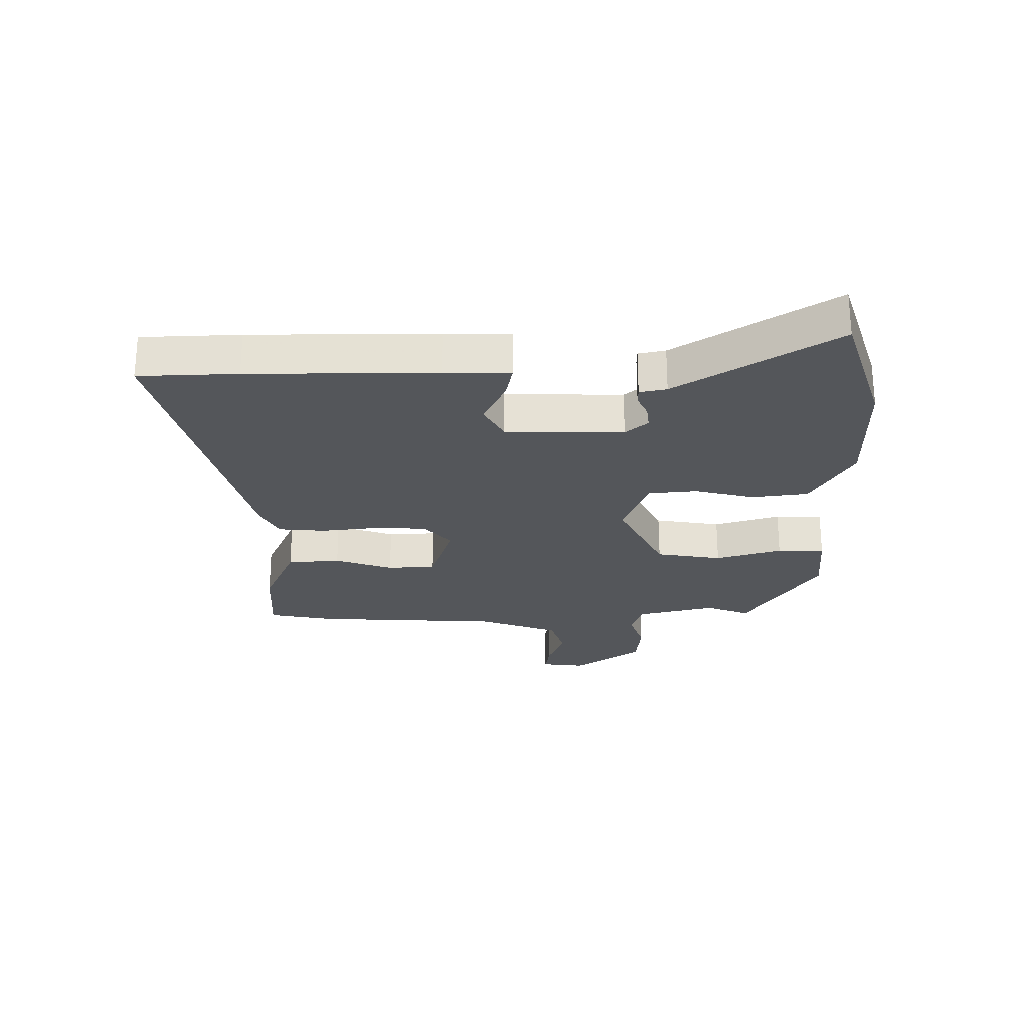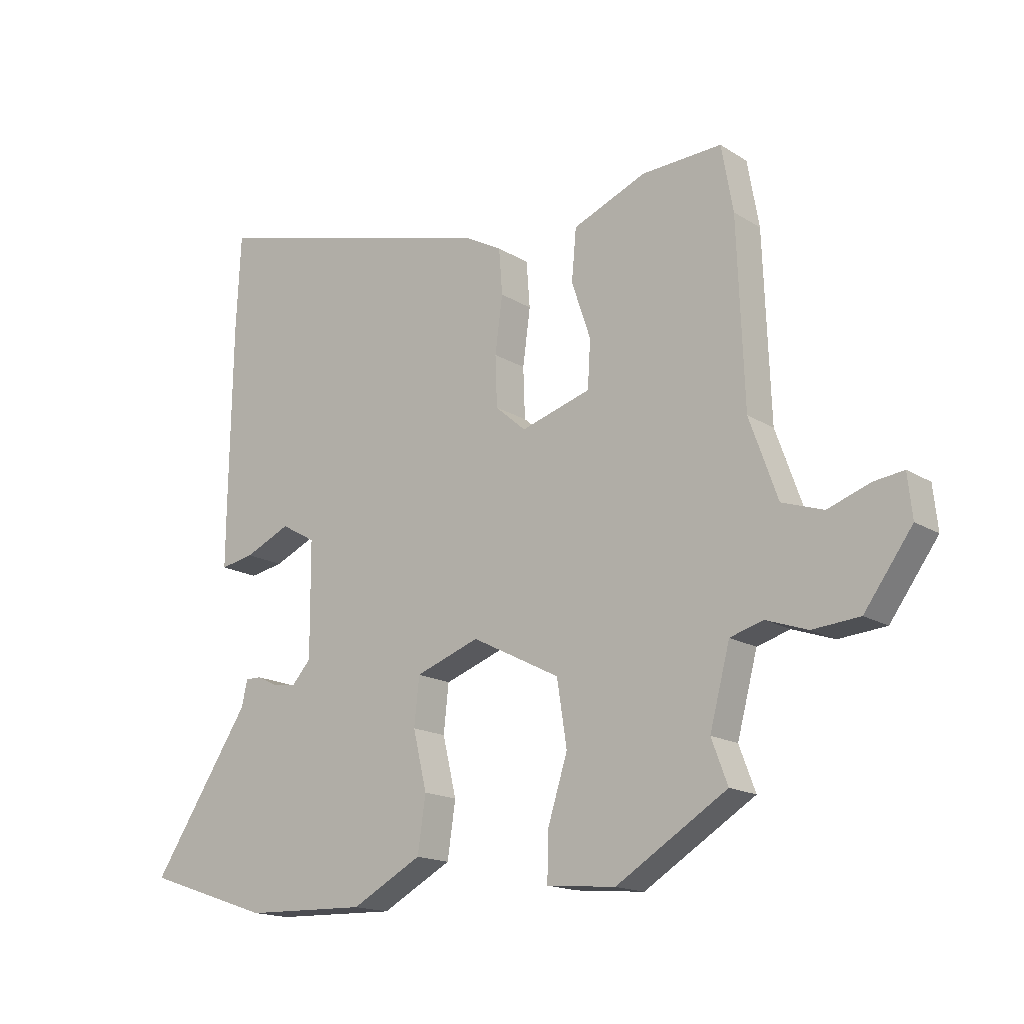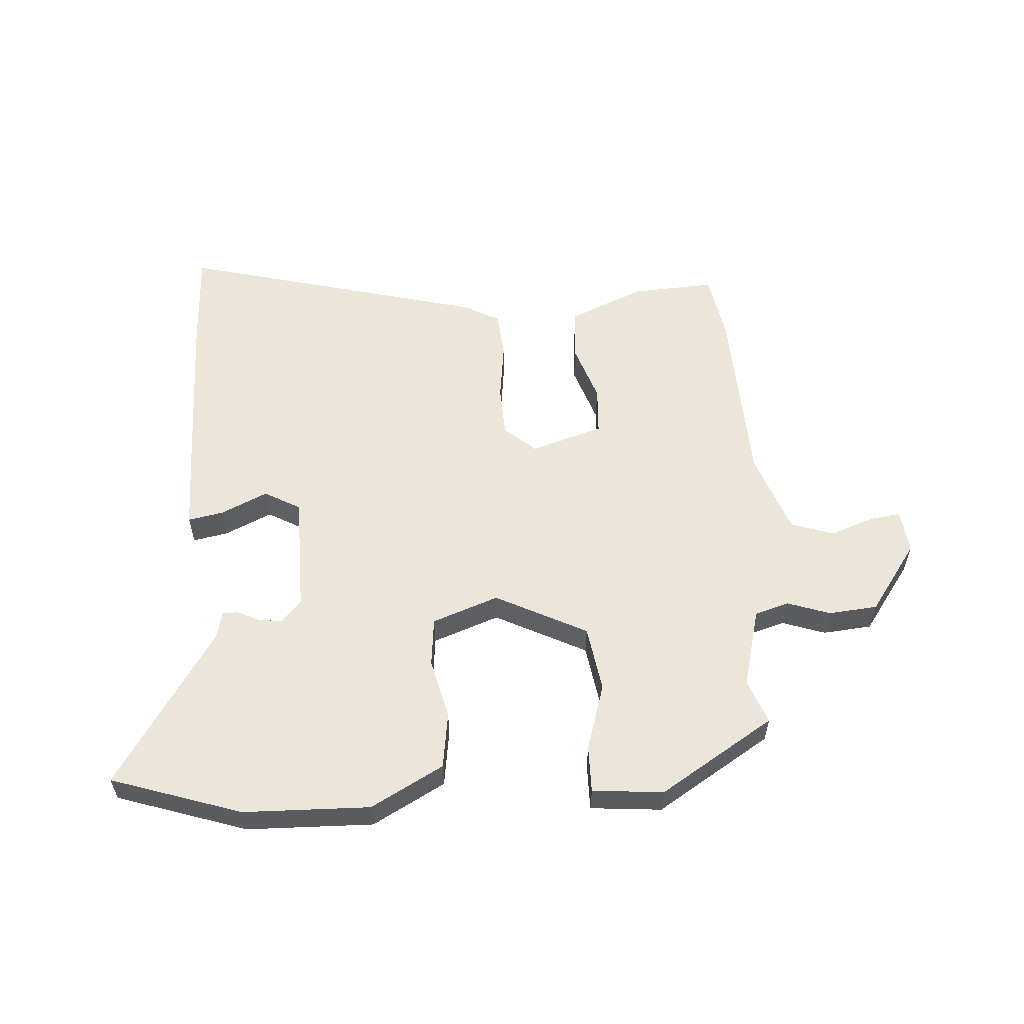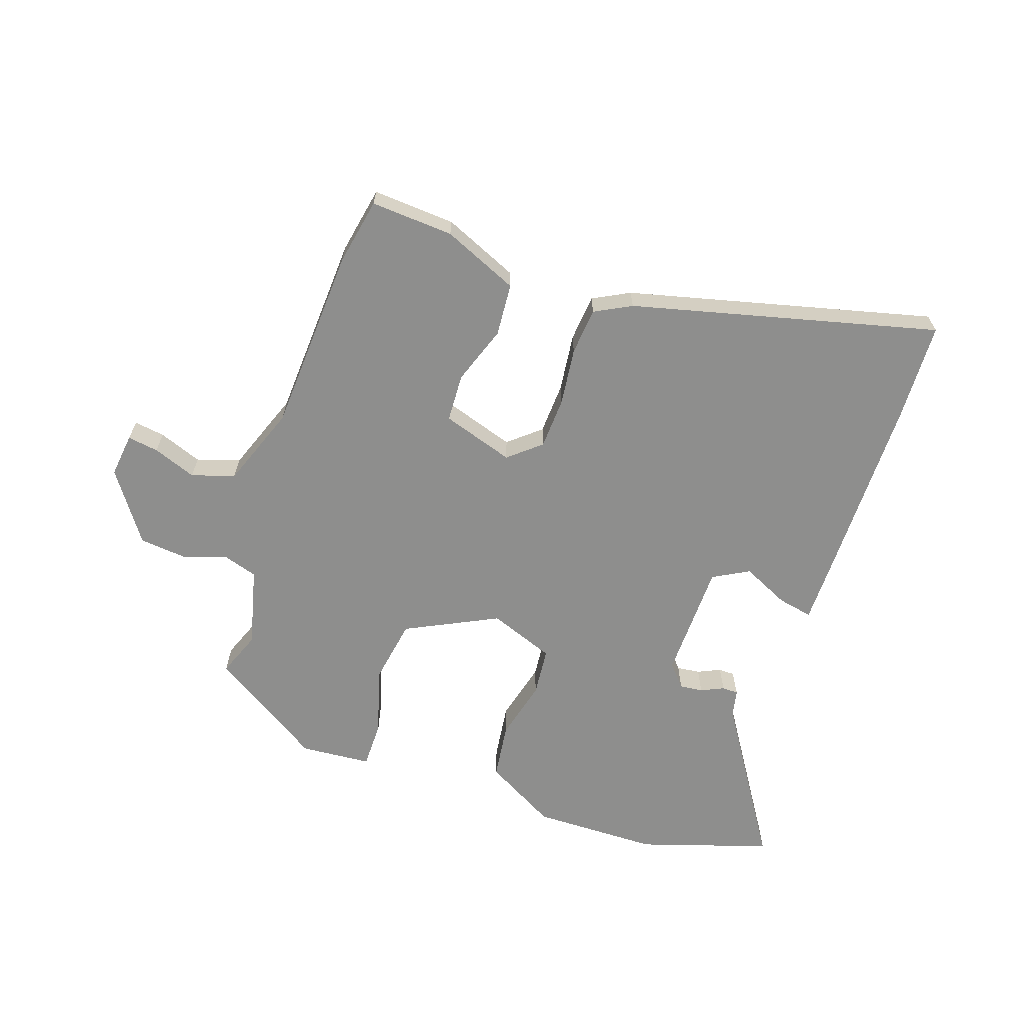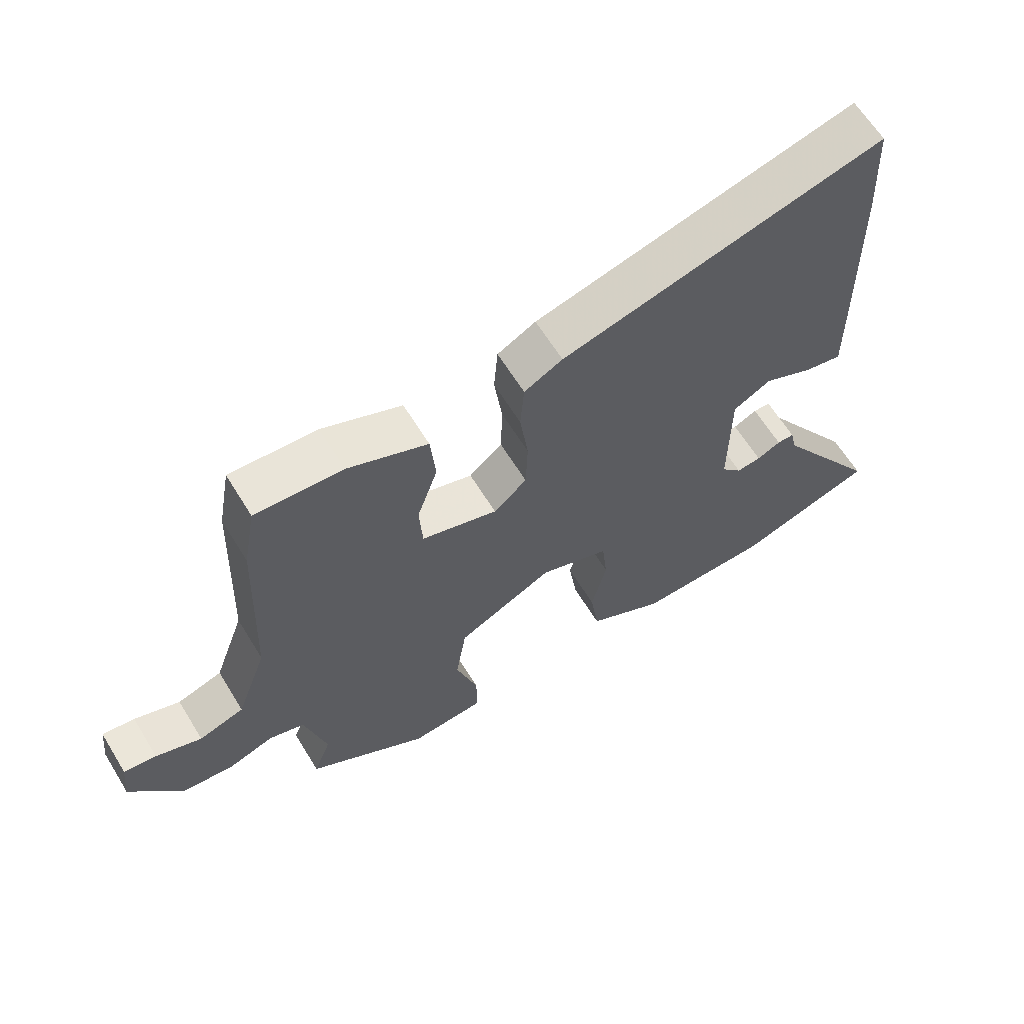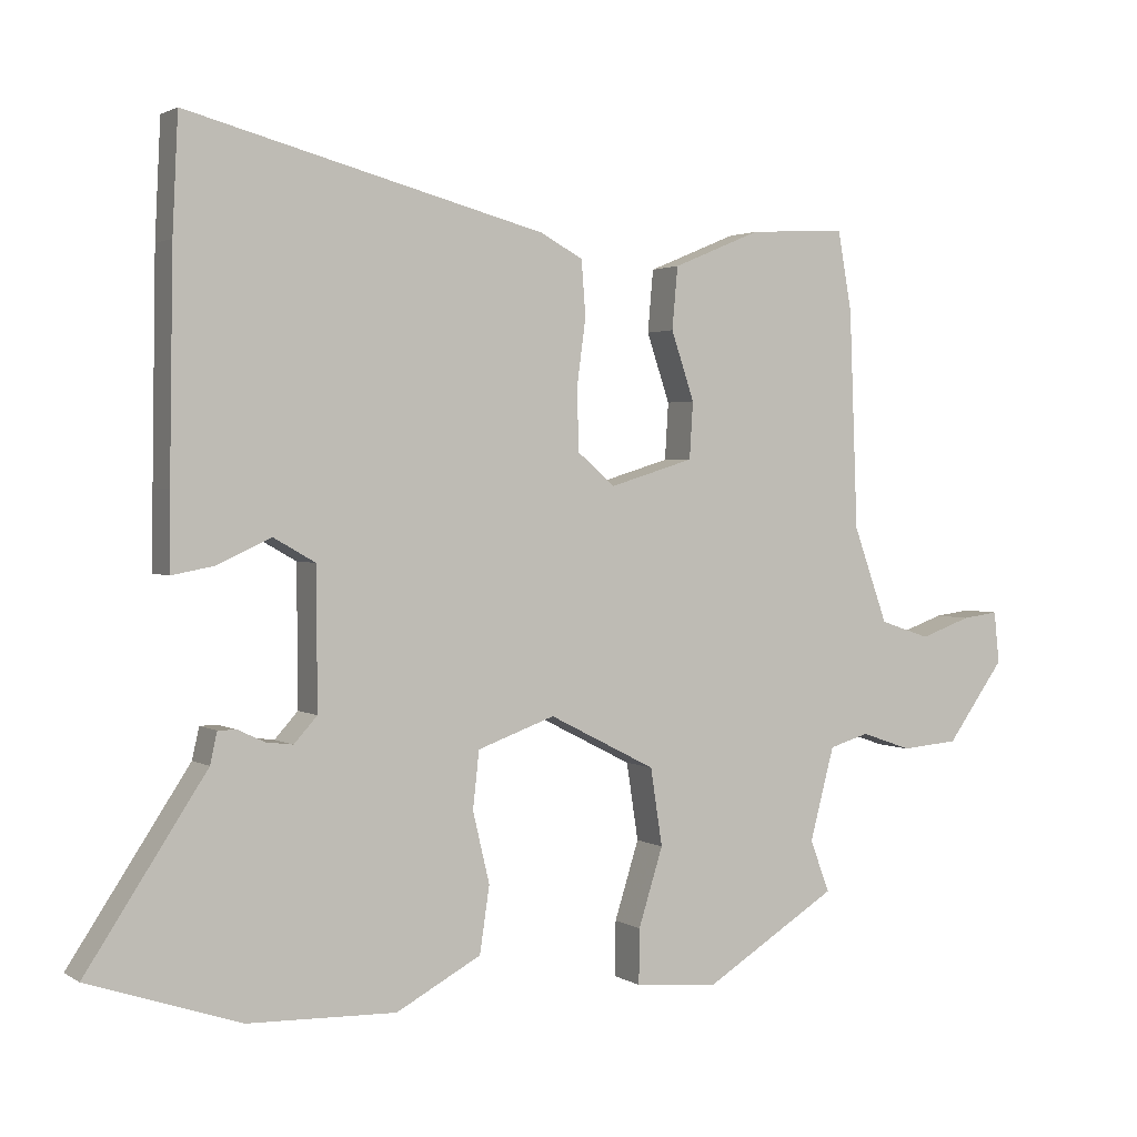
<metadata>
{"format":"obj","ext":"obj","renderer":"f3d","projection":"perspective","resolution":1024,"background":"white","views":[{"elev":-25.1,"azim":89.7,"up":"+Y"},{"elev":-16.3,"azim":-141.7,"up":"+Z"},{"elev":57.2,"azim":176.0,"up":"+Y"},{"elev":-64.8,"azim":-19.6,"up":"+Y"},{"elev":63.1,"azim":-31.5,"up":"+Z"},{"elev":2.0,"azim":152.8,"up":"+Z"}]}
</metadata>
<code>
v -0.48 0.07 -0.424
v -0.452 0.07 -0.349
v -0.487 0.07 -0.216
v -0.544 0.07 -0.199
v -0.616 0.07 -0.224
v -0.698 0.07 -0.217
v -0.781 0.07 -0.102
v -0.773 0.07 -0.028
v -0.721 0.07 -0.035
v -0.648 0.07 -0.061
v -0.576 0.07 -0.037
v -0.527 0.07 0.1
v -0.515 0.07 0.413
v -0.495 0.07 0.526
v -0.356 0.07 0.519
v -0.229 0.07 0.466
v -0.221 0.07 0.377
v -0.254 0.07 0.279
v -0.249 0.07 0.198
v -0.128 0.07 0.161
v -0.075 0.07 0.207
v -0.072 0.07 0.294
v -0.085 0.07 0.391
v -0.079 0.07 0.47
v -0.018 0.07 0.503
v 0.493 0.07 0.638
v 0.501 0.07 0.473
v 0.506 0.07 0.159
v 0.507 0.07 0.049
v 0.448 0.07 0.06
v 0.369 0.07 0.096
v 0.309 0.07 0.062
v 0.308 0.07 -0.136
v 0.341 0.07 -0.173
v 0.38 0.07 -0.168
v 0.418 0.07 -0.15
v 0.445 0.07 -0.15
v 0.455 0.07 -0.195
v 0.627 0.07 -0.457
v 0.409 0.07 -0.53
v 0.197 0.07 -0.536
v 0.075 0.07 -0.47
v 0.061 0.07 -0.375
v 0.085 0.07 -0.274
v 0.076 0.07 -0.192
v -0.035 0.07 -0.152
v -0.188 0.07 -0.23
v -0.205 0.07 -0.341
v -0.17 0.07 -0.453
v -0.169 0.07 -0.532
v -0.288 0.07 -0.543
v -0.48 0 -0.424
v -0.452 0 -0.349
v -0.487 0 -0.216
v -0.544 0 -0.199
v -0.616 0 -0.224
v -0.698 0 -0.217
v -0.781 0 -0.102
v -0.773 0 -0.028
v -0.721 0 -0.035
v -0.648 0 -0.061
v -0.576 0 -0.037
v -0.527 0 0.1
v -0.515 0 0.413
v -0.495 0 0.526
v -0.356 0 0.519
v -0.229 0 0.466
v -0.221 0 0.377
v -0.254 0 0.279
v -0.249 0 0.198
v -0.128 0 0.161
v -0.075 0 0.207
v -0.072 0 0.294
v -0.085 0 0.391
v -0.079 0 0.47
v -0.018 0 0.503
v 0.493 0 0.638
v 0.501 0 0.473
v 0.506 0 0.159
v 0.507 0 0.049
v 0.448 0 0.06
v 0.369 0 0.096
v 0.309 0 0.062
v 0.308 0 -0.136
v 0.341 0 -0.173
v 0.38 0 -0.168
v 0.418 0 -0.15
v 0.445 0 -0.15
v 0.455 0 -0.195
v 0.627 0 -0.457
v 0.409 0 -0.53
v 0.197 0 -0.536
v 0.075 0 -0.47
v 0.061 0 -0.375
v 0.085 0 -0.274
v 0.076 0 -0.192
v -0.035 0 -0.152
v -0.188 0 -0.23
v -0.205 0 -0.341
v -0.17 0 -0.453
v -0.169 0 -0.532
v -0.288 0 -0.543
f 51 1 2
f 50 51 2
f 49 50 2
f 48 49 2
f 47 48 2 3
f 46 47 3 4
f 42 43 44
f 41 42 44
f 40 41 44
f 39 40 44
f 38 39 44
f 38 44 45
f 35 36 37 38
f 34 35 38
f 34 38 45 46
f 29 30 31
f 28 29 31
f 27 28 31
f 26 27 31
f 25 26 31
f 24 25 31
f 23 24 31
f 22 23 31 32
f 21 22 32 33
f 16 17 18
f 15 16 18
f 14 15 18
f 13 14 18
f 12 13 18
f 11 12 18 19
f 8 9 10
f 7 8 10
f 6 7 10
f 5 6 10
f 4 5 10
f 46 4 10 11
f 33 34 46
f 21 33 46
f 20 21 46
f 11 19 20 46
f 53 52 102
f 53 102 101
f 53 101 100
f 53 100 99
f 54 53 99 98
f 55 54 98 97
f 95 94 93
f 95 93 92
f 95 92 91
f 95 91 90
f 95 90 89
f 96 95 89
f 89 88 87 86
f 89 86 85
f 97 96 89 85
f 82 81 80
f 82 80 79
f 82 79 78
f 82 78 77
f 82 77 76
f 82 76 75
f 82 75 74
f 83 82 74 73
f 84 83 73 72
f 69 68 67
f 69 67 66
f 69 66 65
f 69 65 64
f 69 64 63
f 70 69 63 62
f 61 60 59
f 61 59 58
f 61 58 57
f 61 57 56
f 61 56 55
f 62 61 55 97
f 97 85 84
f 97 84 72
f 97 72 71
f 97 71 70 62
f 1 52 53 2
f 2 53 54 3
f 3 54 55 4
f 4 55 56 5
f 5 56 57 6
f 6 57 58 7
f 7 58 59 8
f 8 59 60 9
f 9 60 61 10
f 10 61 62 11
f 11 62 63 12
f 12 63 64 13
f 13 64 65 14
f 14 65 66 15
f 15 66 67 16
f 16 67 68 17
f 17 68 69 18
f 18 69 70 19
f 19 70 71 20
f 20 71 72 21
f 21 72 73 22
f 22 73 74 23
f 23 74 75 24
f 24 75 76 25
f 25 76 77 26
f 26 77 78 27
f 27 78 79 28
f 28 79 80 29
f 29 80 81 30
f 30 81 82 31
f 31 82 83 32
f 32 83 84 33
f 33 84 85 34
f 34 85 86 35
f 35 86 87 36
f 36 87 88 37
f 37 88 89 38
f 38 89 90 39
f 39 90 91 40
f 40 91 92 41
f 41 92 93 42
f 42 93 94 43
f 43 94 95 44
f 44 95 96 45
f 45 96 97 46
f 46 97 98 47
f 47 98 99 48
f 48 99 100 49
f 49 100 101 50
f 50 101 102 51
f 51 102 52 1

</code>
